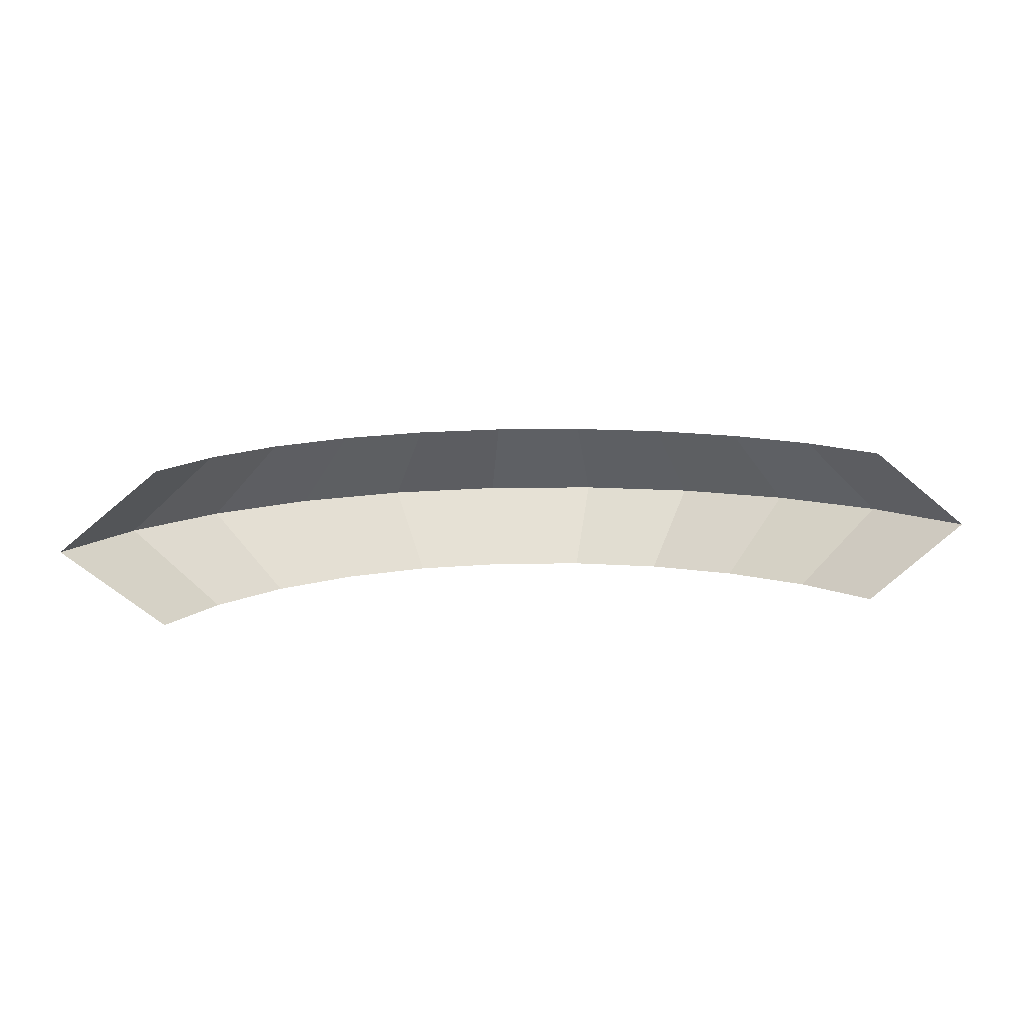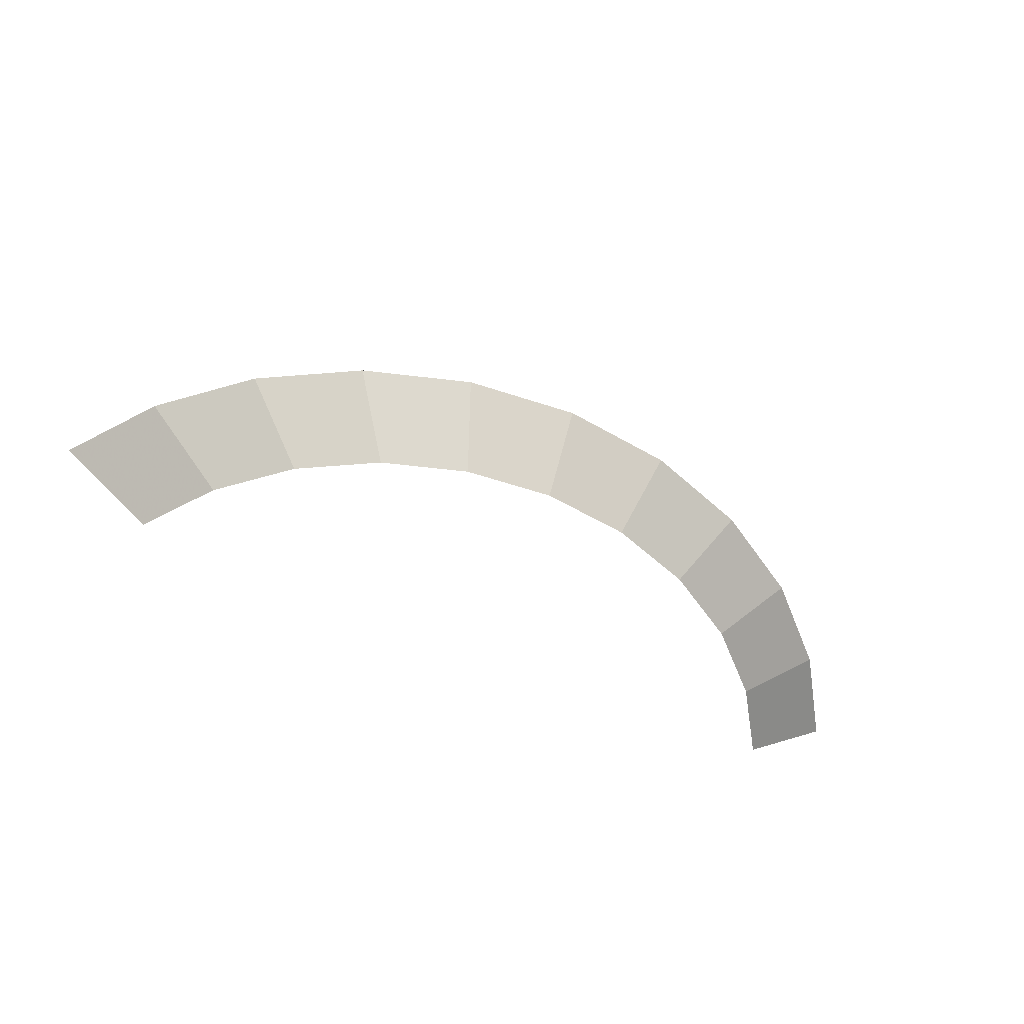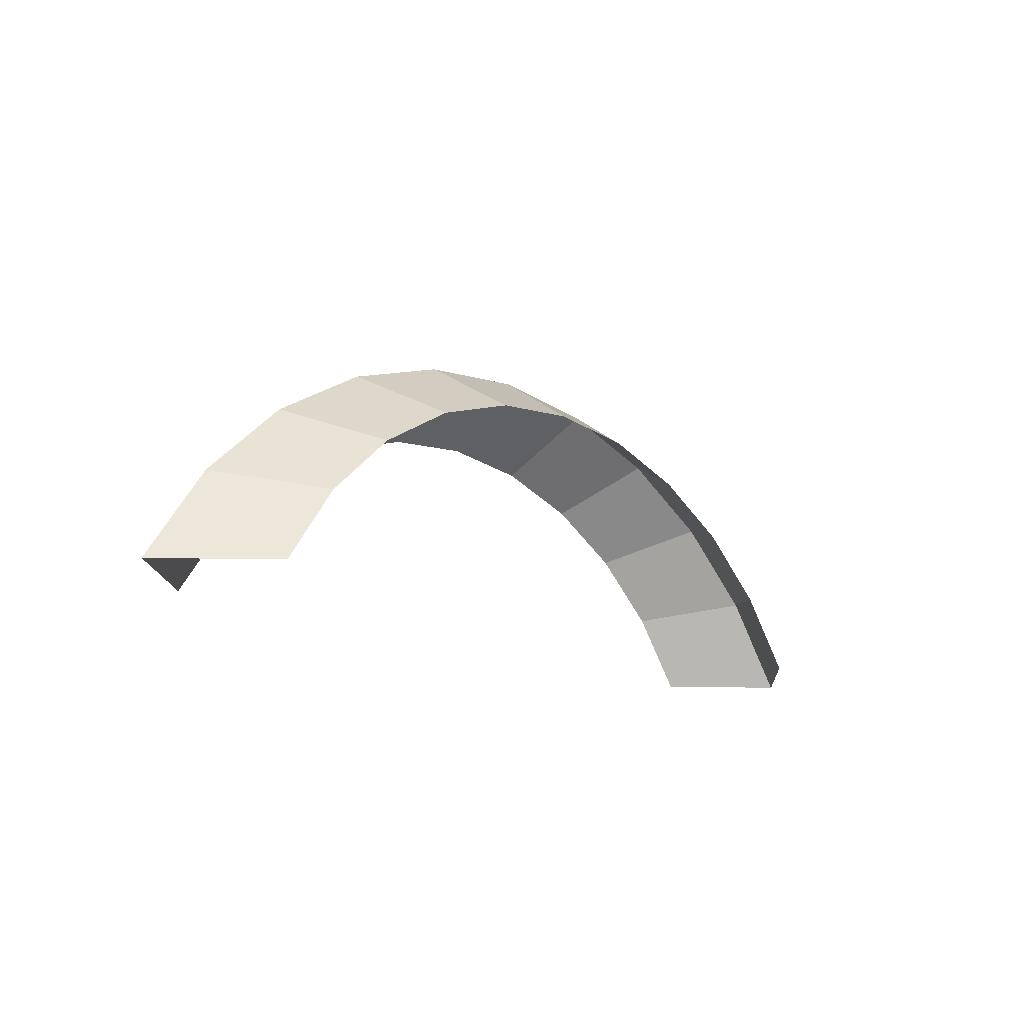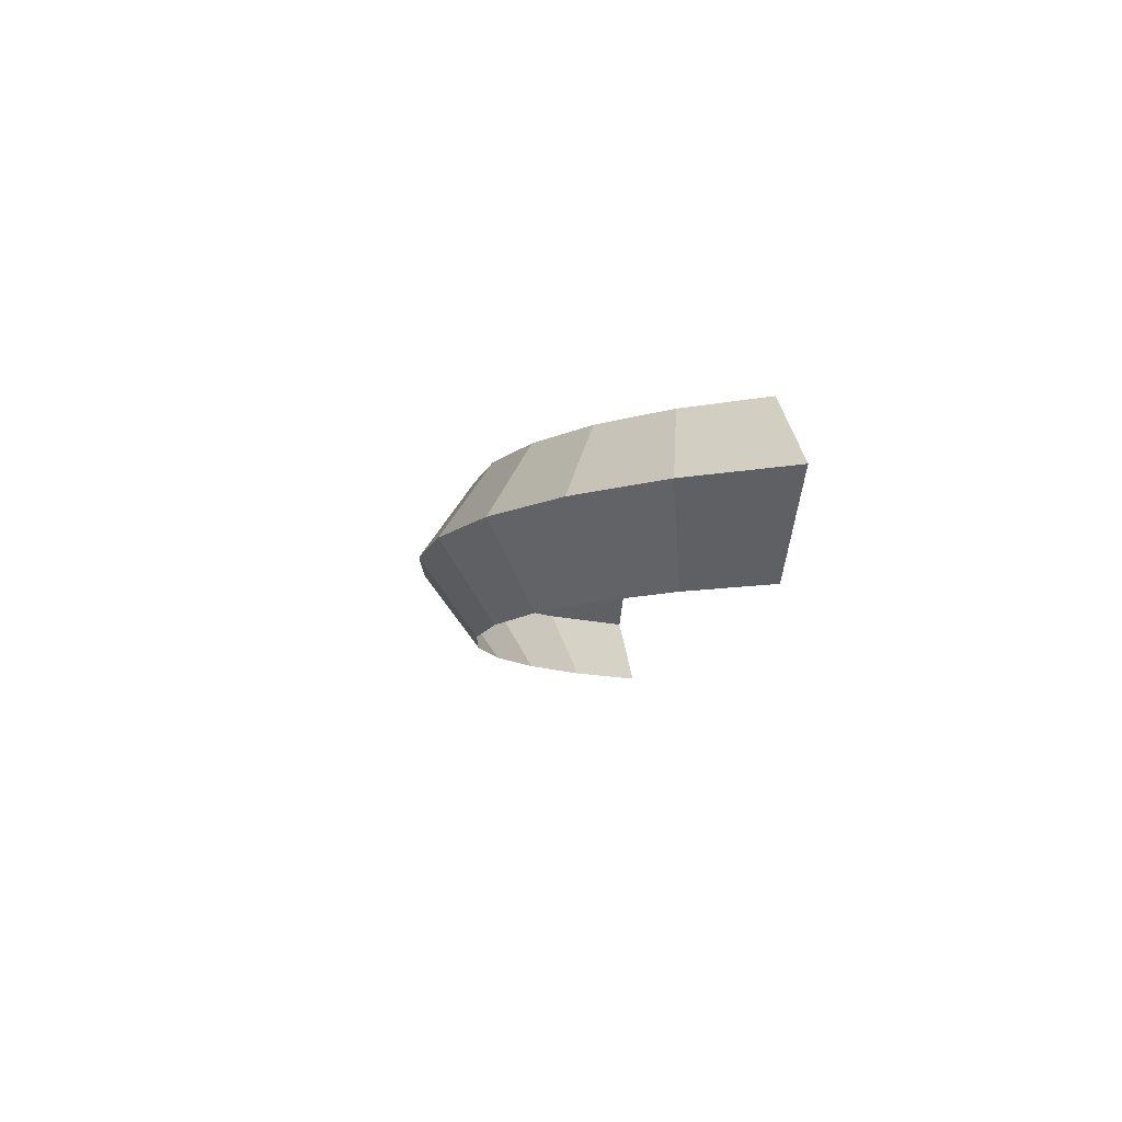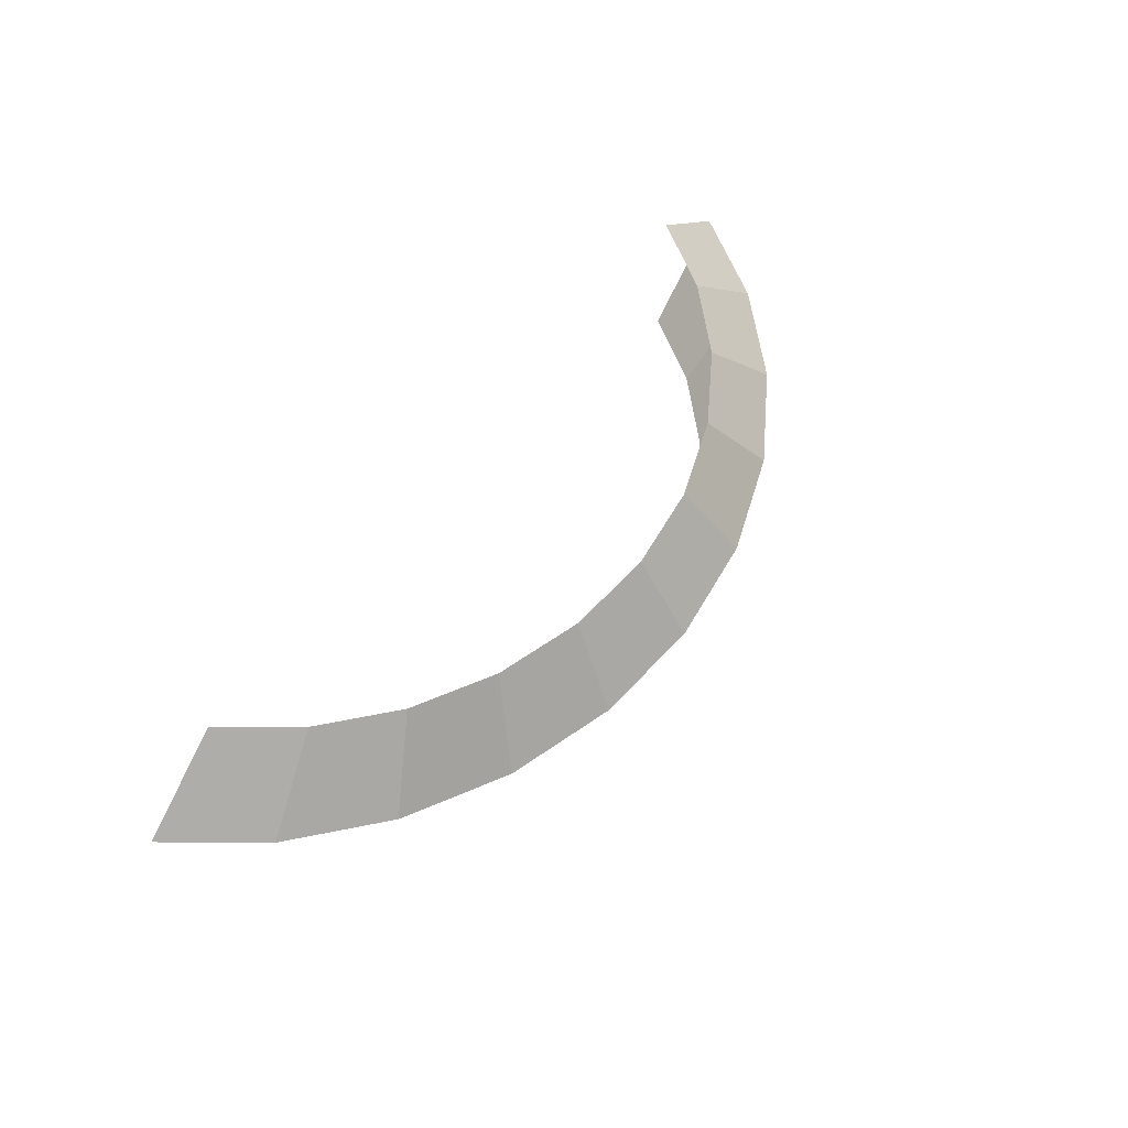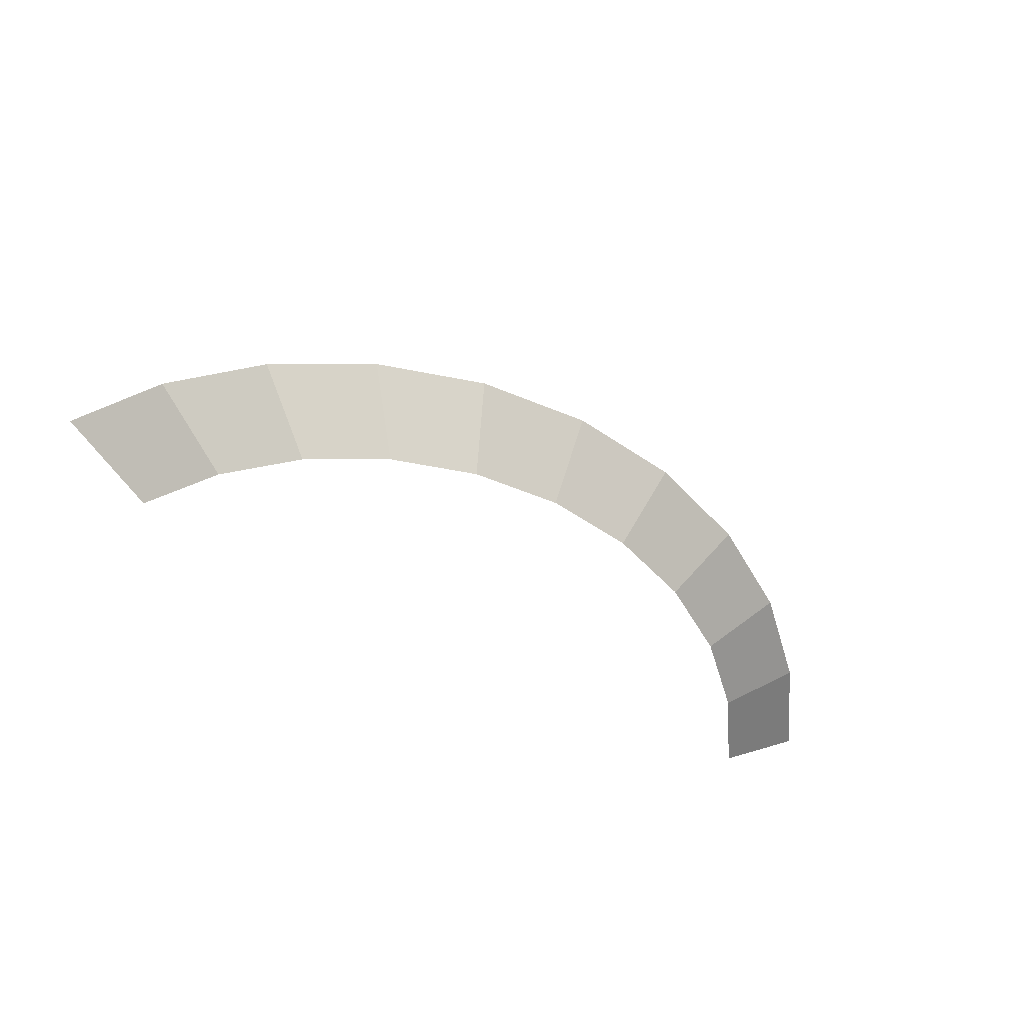
<metadata>
{"format":"obj","ext":"obj","renderer":"f3d","projection":"perspective","resolution":1024,"background":"white","views":[{"elev":11.6,"azim":173.1,"up":"+Y"},{"elev":-55.2,"azim":-24.3,"up":"+Y"},{"elev":-16.5,"azim":132.7,"up":"+Z"},{"elev":-9.6,"azim":84.0,"up":"+Y"},{"elev":57.3,"azim":-53.4,"up":"+Y"},{"elev":-52.7,"azim":-29.2,"up":"+Y"}]}
</metadata>
<code>
g Loft001
v 0.2205 -0.04633 0.1161
v 0.191 -0.04633 0.1601
v 0.2411 4.163e-08 0.1707
v 0.2785 2.778e-08 0.115
v 0.1928 5.321e-08 0.2172
v 0.1528 -0.04633 0.1968
v 0.1358 6.199e-08 0.2525
v 0.1078 -0.04633 0.2247
v 0.07258 6.757e-08 0.2749
v 0.05786 -0.04633 0.2424
v 0.006065 6.971e-08 0.2834
v 0.005332 -0.04633 0.2492
v -0.06075 6.831e-08 0.2777
v -0.04744 -0.04633 0.2447
v -0.1249 6.343e-08 0.258
v -0.09807 -0.04633 0.2291
v -0.1834 5.53e-08 0.2252
v -0.1443 -0.04633 0.2032
v -0.2336 4.427e-08 0.1808
v -0.184 -0.04633 0.1681
v -0.2733 3.085e-08 0.1268
v -0.2153 -0.04633 0.1255
v 0.05823 0.04633 0.2439
v 0.005366 0.04633 0.2507
v -0.04774 0.04633 0.2462
v -0.09869 0.04633 0.2305
v -0.1452 0.04633 0.2045
v -0.1851 0.04633 0.1692
v -0.2167 0.04633 0.1262
v 0.1085 0.04633 0.2261
v 0.1538 0.04633 0.1981
v 0.1922 0.04633 0.1611
v 0.2219 0.04633 0.1169
f 3 2 1
f 4 3 1
f 3 5 2
f 5 6 2
f 5 7 6
f 7 8 6
f 7 9 8
f 9 10 8
f 9 11 10
f 11 12 10
f 11 13 12
f 13 14 12
f 13 15 14
f 15 16 14
f 15 17 16
f 17 18 16
f 17 19 18
f 19 20 18
f 19 21 20
f 21 22 20
f 23 9 7
f 24 11 9
f 23 24 9
f 25 13 11
f 24 25 11
f 26 15 13
f 25 26 13
f 27 17 15
f 26 27 15
f 28 19 17
f 27 28 17
f 29 21 19
f 28 29 19
f 30 23 7
f 30 7 5
f 31 30 5
f 31 5 3
f 32 31 3
f 32 3 4
f 33 32 4

</code>
